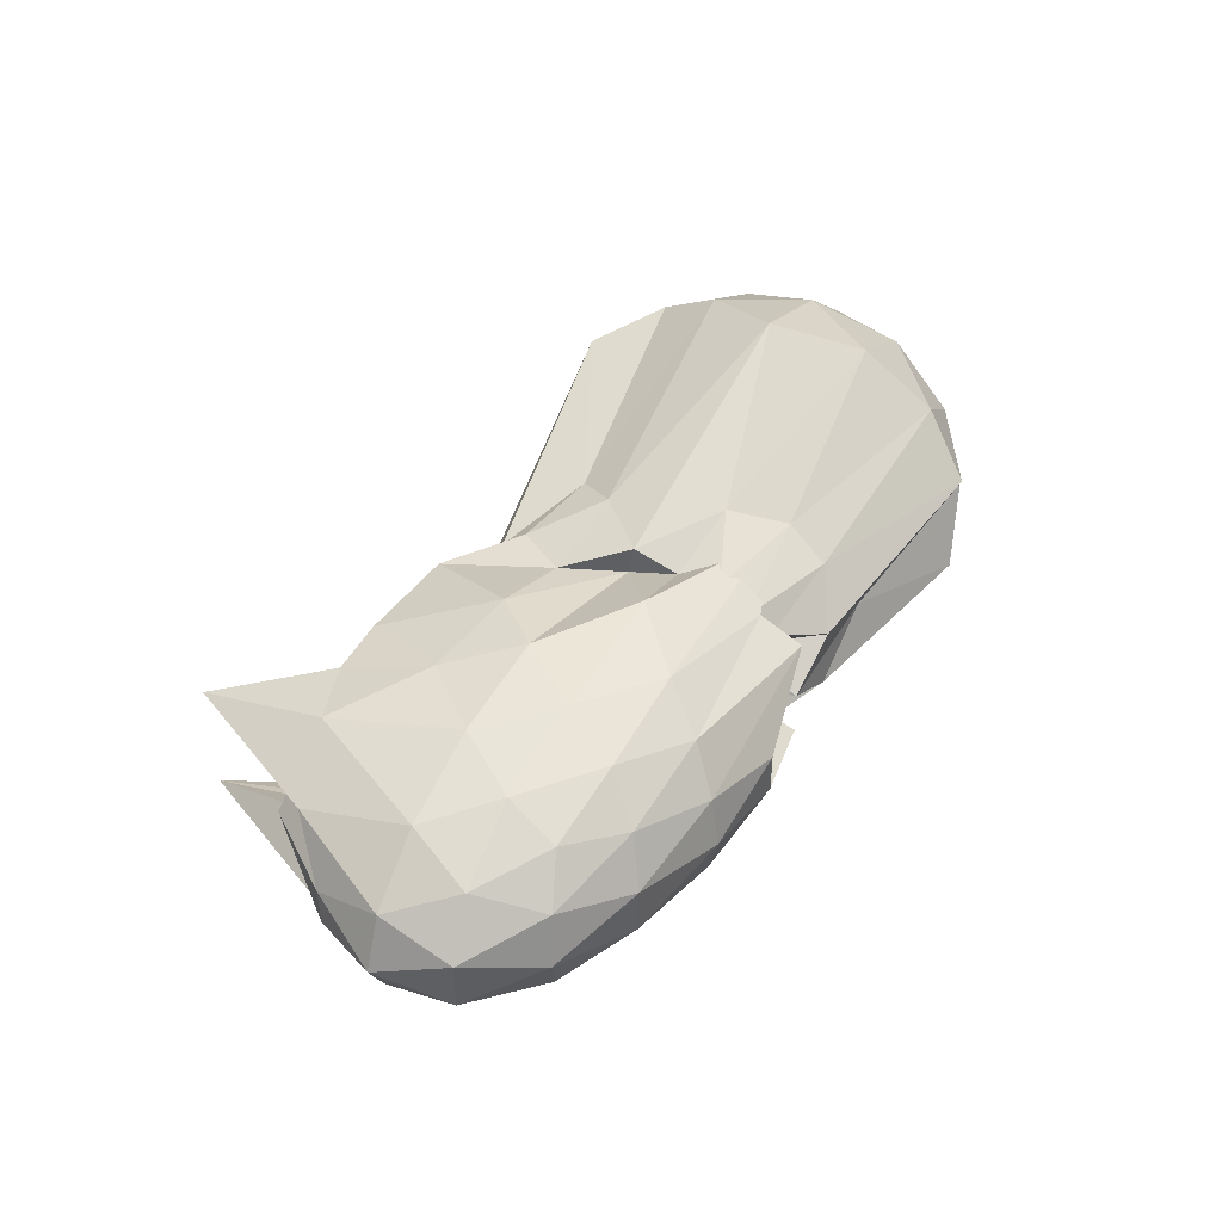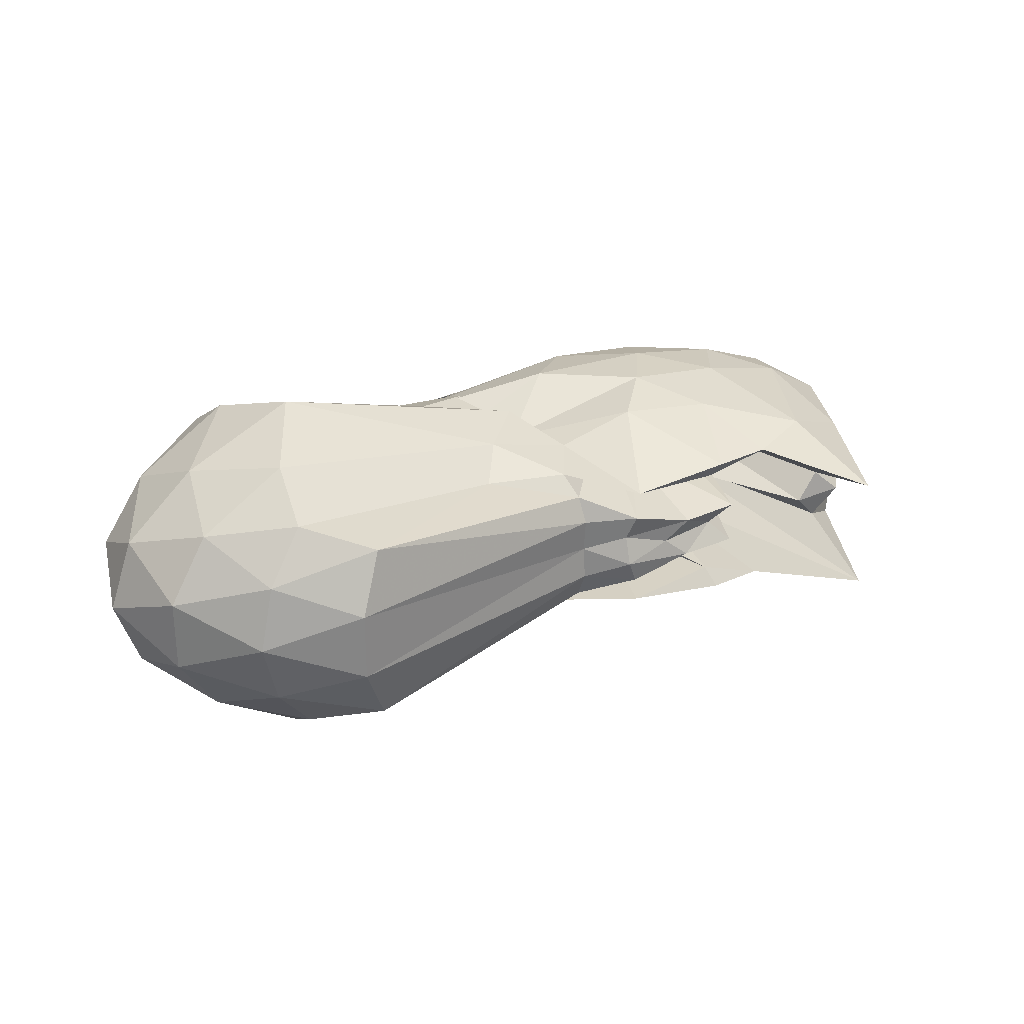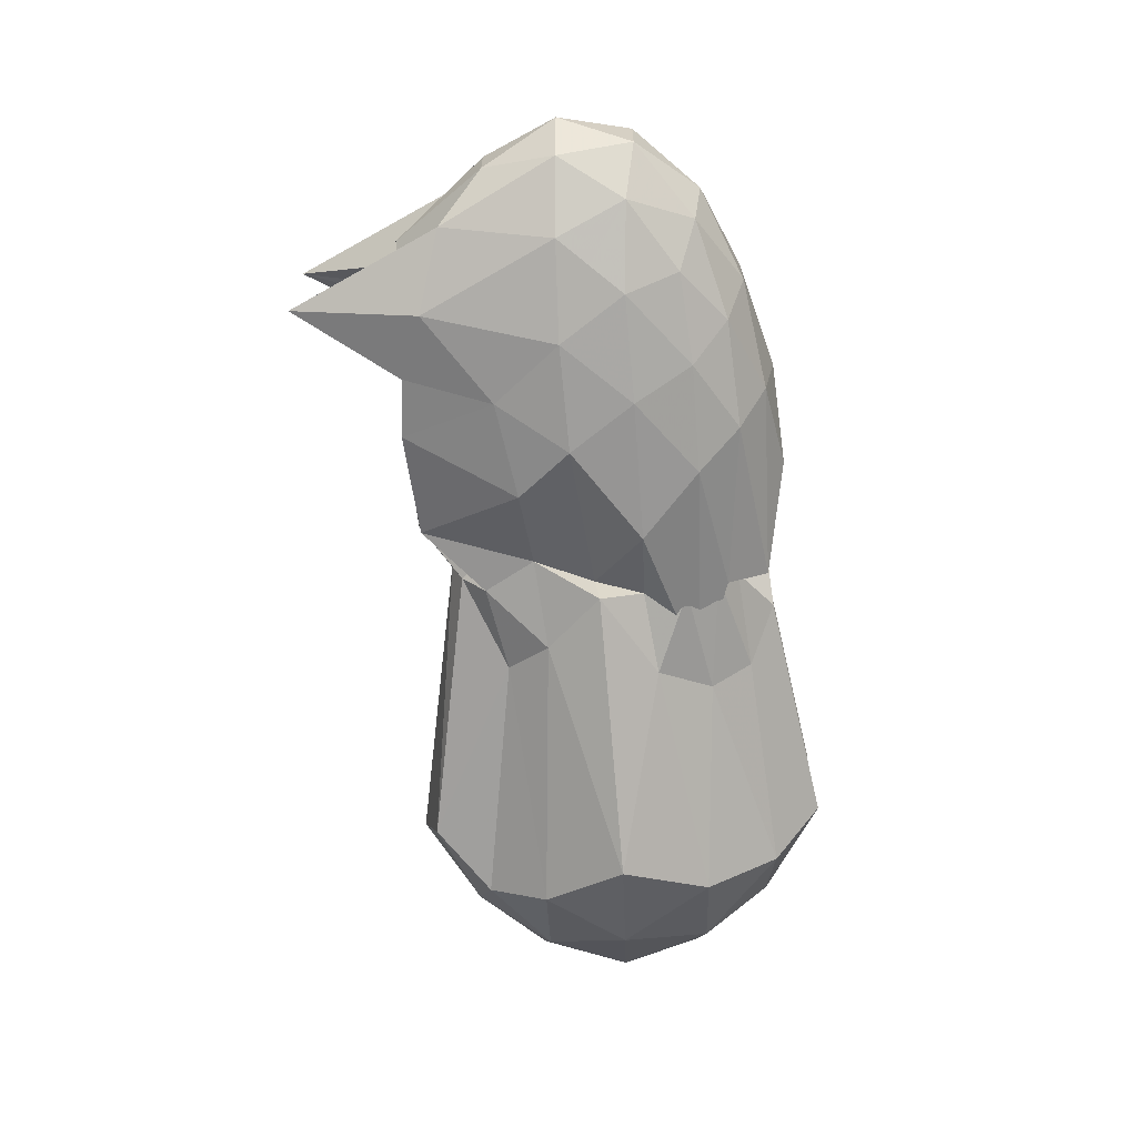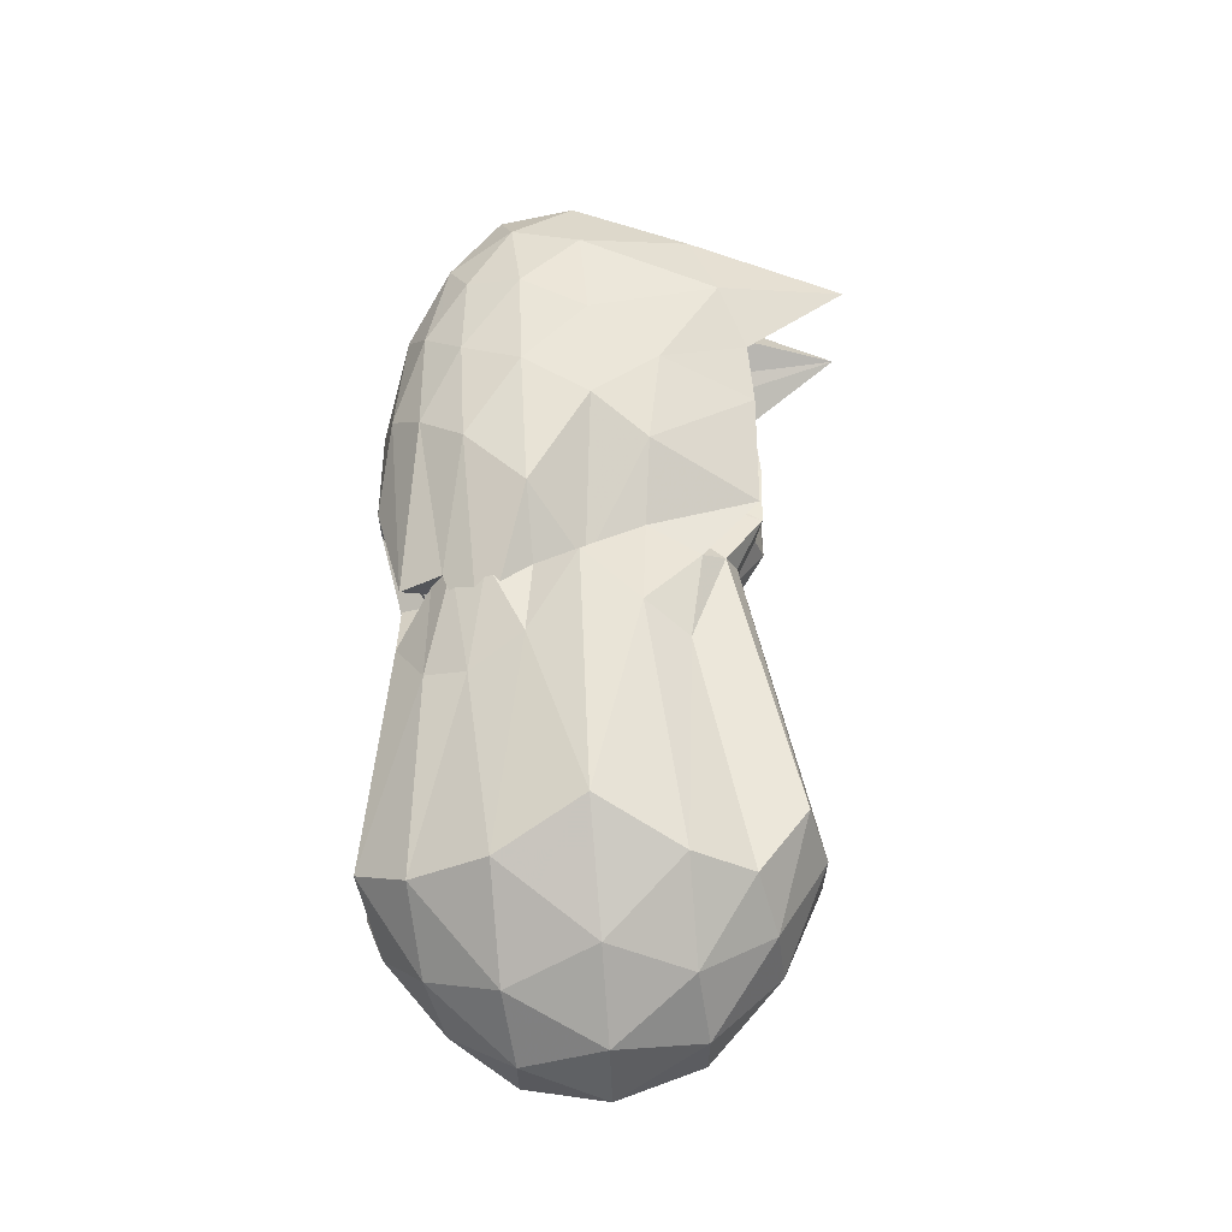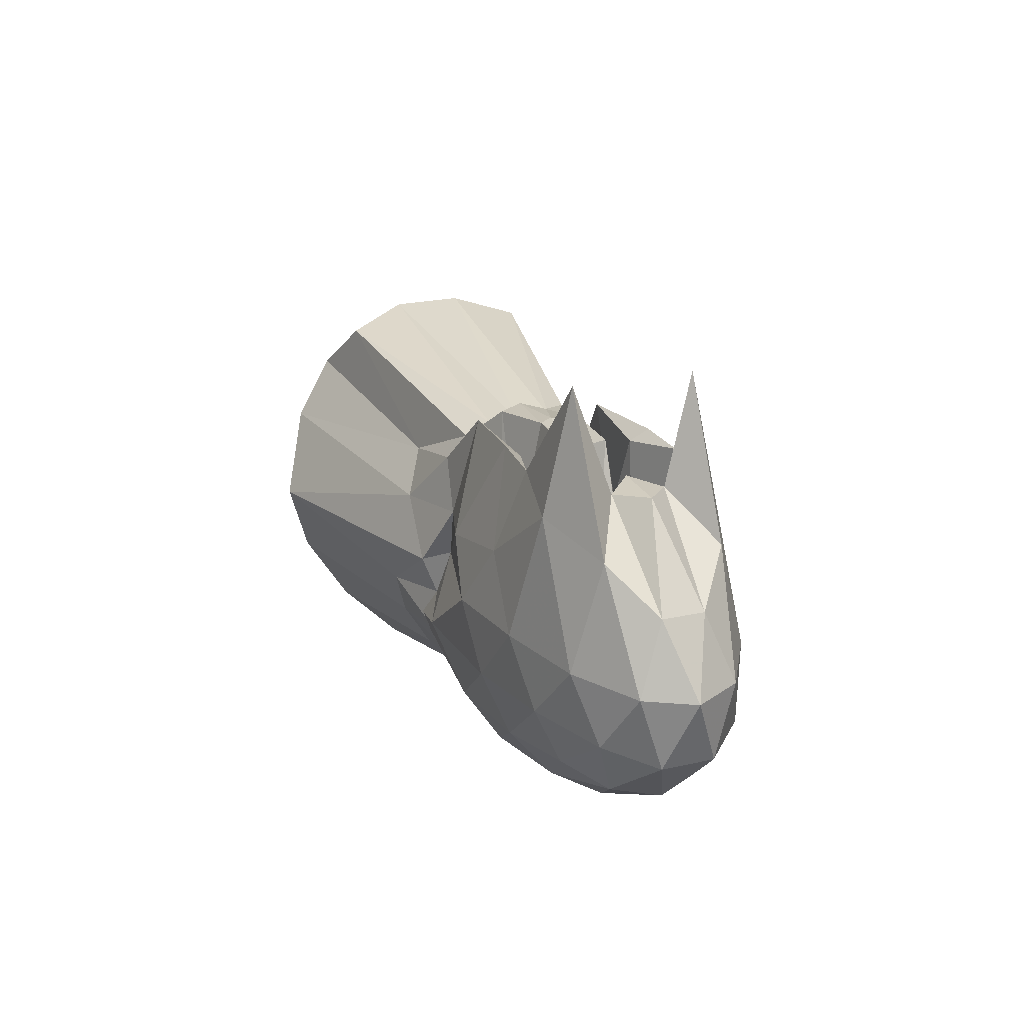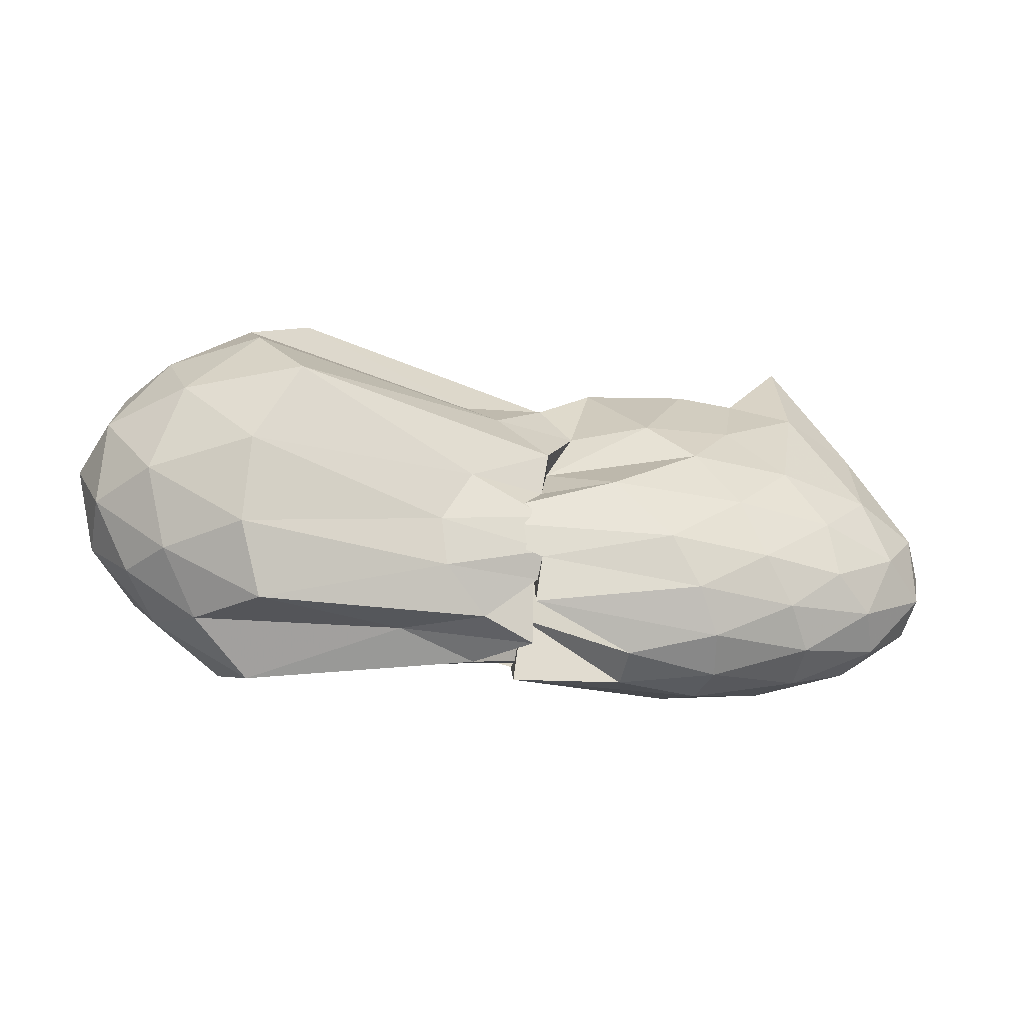
<metadata>
{"format":"obj","ext":"obj","renderer":"f3d","projection":"perspective","resolution":1024,"background":"white","views":[{"elev":45.5,"azim":116.5,"up":"+Y"},{"elev":28.6,"azim":-32.2,"up":"+Y"},{"elev":-65.4,"azim":92.3,"up":"+Y"},{"elev":63.1,"azim":-95.1,"up":"+Y"},{"elev":22.8,"azim":68.6,"up":"+Z"},{"elev":-49.5,"azim":-11.4,"up":"+Z"}]}
</metadata>
<code>
v -2.617 -0.01516 0.9818
v -3.03 -0.01547 -0.3601
v -1.586 -0.01536 0.9993
v -1.714 0.09926 0.9811
v -1.783 0.241 1.427
v -2.064 0.3195 0.9861
v -2.313 0.3101 0.9902
v -2.761 0.2667 0.9596
v -3.013 0.3232 0.7015
v -3.371 0.3388 0.621
v -4.398 0.4784 0.7505
v -4.572 0.2596 0.8171
v -4.645 -0.01563 0.845
v -4.572 -0.2908 0.8171
v -4.398 -0.5097 0.7505
v -3.372 -0.3705 0.621
v -3.013 -0.3556 0.7014
v -2.761 -0.298 0.9595
v -2.314 -0.3451 1.004
v -2.064 -0.3512 0.9863
v -1.783 -0.273 1.427
v -1.713 -0.1301 0.9819
v -1.276 0.07466 0.6292
v -1.466 0.2357 0.8087
v -1.787 0.3612 0.8945
v -2.144 0.4317 0.6159
v -2.539 0.4589 0.5369
v -2.875 0.3491 0.4912
v -3.238 0.4318 0.4467
v -4.353 0.6391 0.5019
v -4.728 0.4097 0.5019
v -4.91 0.1401 0.5348
v -4.91 -0.1713 0.5348
v -4.728 -0.441 0.5019
v -4.353 -0.6704 0.5019
v -3.237 -0.464 0.4471
v -2.875 -0.3804 0.4921
v -2.539 -0.4903 0.5365
v -2.144 -0.4633 0.6157
v -1.787 -0.393 0.895
v -1.466 -0.267 0.8082
v -1.276 -0.1062 0.6299
v -1.21 0.189 0.3327
v -1.494 0.3599 0.3437
v -1.896 0.4608 0.3451
v -2.335 0.5056 0.3207
v -3.005 0.3222 0.242
v -3.008 0.4521 0.2206
v -4.151 0.7695 0.1669
v -4.634 0.5548 0.1669
v -4.944 0.2843 0.1669
v -5.051 -0.01563 0.1669
v -4.944 -0.3155 0.1669
v -4.634 -0.5861 0.1669
v -4.151 -0.8008 0.1669
v -3.008 -0.485 0.2223
v -2.989 -0.3529 0.2413
v -2.335 -0.537 0.3206
v -1.896 -0.4922 0.3452
v -1.494 -0.3913 0.3439
v -1.21 -0.2203 0.3325
v -1.106 -0.01566 0.3269
v -1.371 0.282 0.06336
v -1.713 0.4213 0.07943
v -2.142 0.4916 0.05707
v -2.719 0.5107 0.03804
v -3.026 0.3795 0.03802
v -3.353 0.4708 -0.01338
v -4.314 0.6439 -0.201
v -4.726 0.392 -0.201
v -4.935 0.1262 -0.1682
v -4.935 -0.1574 -0.1682
v -4.726 -0.4233 -0.201
v -4.314 -0.6752 -0.201
v -3.353 -0.5024 -0.01343
v -3.025 -0.4108 0.03758
v -2.72 -0.5422 0.03796
v -2.142 -0.523 0.05708
v -1.713 -0.4526 0.07943
v -1.371 -0.3134 0.06336
v -1.19 -0.1287 0.02263
v -1.19 0.09736 0.0226
v -1.657 0.3296 -0.1399
v -2.019 0.4095 -0.1807
v -2.46 0.4537 -0.1969
v -3.405 0.3553 -0.1945
v -3.018 0.4052 -0.1418
v -3.468 0.3925 -0.2432
v -4.306 0.4487 -0.5112
v -4.611 0.207 -0.4834
v -4.759 -0.01563 -0.4168
v -4.611 -0.2383 -0.4834
v -4.306 -0.48 -0.5112
v -3.468 -0.424 -0.243
v -3.017 -0.4364 -0.1417
v -3.405 -0.3865 -0.194
v -2.46 -0.4853 -0.1965
v -2.019 -0.441 -0.1807
v -1.657 -0.3609 -0.1399
v -1.487 -0.2141 -0.2109
v -1.413 -0.01569 -0.2424
v -1.487 0.1827 -0.2109
v -1.826 -0.01595 1.005
v -1.946 0.0974 0.1594
v -2.169 0.1972 0.1327
v -2.338 0.2355 0.9378
v -2.483 0.2735 0.2133
v -2.993 0.2408 0.7993
v -4.141 0.3954 0.9763
v -4.256 0.1338 1.05
v -4.256 -0.1651 1.05
v -4.141 -0.4267 0.9763
v -2.99 -0.2726 0.8026
v -2.483 -0.3043 0.2124
v -2.338 -0.2665 0.9382
v -2.17 -0.228 0.1322
v -1.946 -0.1289 0.1603
v -2.072 -0.01552 0.503
v -2.243 0.0778 0.9974
v -2.477 0.1944 0.4751
v -2.786 0.1506 0.9746
v -2.986 0.1282 0.8504
v -2.988 -0.01576 0.839
v -2.985 -0.1596 0.8504
v -2.785 -0.1774 0.9755
v -2.478 -0.2263 0.4743
v -2.243 -0.1091 0.9973
v -2.333 -0.01499 0.9402
v -2.509 0.07432 1.006
v -2.821 0.04622 0.9452
v -2.826 -0.07736 0.9871
v -2.509 -0.1053 1.006
v -1.879 0.2719 -0.3309
v -2.317 0.3393 -0.3713
v -3.015 0.3274 -0.3181
v -2.987 0.3343 -0.2789
v -3.422 0.2883 -0.4157
v -4.189 0.2262 -0.716
v -4.441 -0.01563 -0.6426
v -4.189 -0.2575 -0.716
v -3.422 -0.3201 -0.4156
v -2.988 -0.3653 -0.2786
v -3.014 -0.3589 -0.3185
v -2.317 -0.3708 -0.3713
v -1.879 -0.3034 -0.3309
v -1.771 -0.1213 -0.4072
v -1.771 0.08986 -0.4072
v -2.21 0.1771 -0.4894
v -3.023 0.2302 -0.4936
v -3.016 0.2362 -0.3676
v -3.224 0.1231 -0.526
v -3.568 -0.01558 -0.5261
v -3.224 -0.1546 -0.5256
v -3.017 -0.267 -0.367
v -3.023 -0.2584 -0.4935
v -2.21 -0.2086 -0.4894
v -2.175 -0.01571 -0.5357
v -2.581 0.07559 -0.5734
v -3.005 0.09684 -0.1775
v -2.986 -0.01601 -0.5025
v -3.004 -0.1283 -0.178
v -2.58 -0.107 -0.5733
f 3 23 4
f 4 23 24
f 4 24 5
f 5 24 25
f 5 25 6
f 6 25 26
f 6 26 7
f 7 26 27
f 7 27 8
f 8 27 28
f 8 28 9
f 9 28 29
f 9 29 10
f 10 29 30
f 10 30 11
f 11 30 31
f 11 31 12
f 12 31 32
f 12 32 13
f 13 32 33
f 13 33 14
f 14 33 34
f 14 34 15
f 15 34 35
f 15 35 16
f 16 35 36
f 16 36 17
f 17 36 37
f 17 37 18
f 18 37 38
f 18 38 19
f 19 38 39
f 19 39 20
f 20 39 40
f 20 40 21
f 21 40 41
f 21 41 22
f 22 41 42
f 22 42 3
f 3 42 23
f 23 43 24
f 24 43 44
f 24 44 25
f 25 44 45
f 25 45 26
f 26 45 46
f 26 46 27
f 27 46 47
f 27 47 28
f 28 47 48
f 28 48 29
f 29 48 49
f 29 49 30
f 30 49 50
f 30 50 31
f 31 50 51
f 31 51 32
f 32 51 52
f 32 52 33
f 33 52 53
f 33 53 34
f 34 53 54
f 34 54 35
f 35 54 55
f 35 55 36
f 36 55 56
f 36 56 37
f 37 56 57
f 37 57 38
f 38 57 58
f 38 58 39
f 39 58 59
f 39 59 40
f 40 59 60
f 40 60 41
f 41 60 61
f 41 61 42
f 42 61 62
f 42 62 23
f 23 62 43
f 43 63 44
f 44 63 64
f 44 64 45
f 45 64 65
f 45 65 46
f 46 65 66
f 46 66 47
f 47 66 67
f 47 67 48
f 48 67 68
f 48 68 49
f 49 68 69
f 49 69 50
f 50 69 70
f 50 70 51
f 51 70 71
f 51 71 52
f 52 71 72
f 52 72 53
f 53 72 73
f 53 73 54
f 54 73 74
f 54 74 55
f 55 74 75
f 55 75 56
f 56 75 76
f 56 76 57
f 57 76 77
f 57 77 58
f 58 77 78
f 58 78 59
f 59 78 79
f 59 79 60
f 60 79 80
f 60 80 61
f 61 80 81
f 61 81 62
f 62 81 82
f 62 82 43
f 43 82 63
f 63 83 64
f 64 83 84
f 64 84 65
f 65 84 85
f 65 85 66
f 66 85 86
f 66 86 67
f 67 86 87
f 67 87 68
f 68 87 88
f 68 88 69
f 69 88 89
f 69 89 70
f 70 89 90
f 70 90 71
f 71 90 91
f 71 91 72
f 72 91 92
f 72 92 73
f 73 92 93
f 73 93 74
f 74 93 94
f 74 94 75
f 75 94 95
f 75 95 76
f 76 95 96
f 76 96 77
f 77 96 97
f 77 97 78
f 78 97 98
f 78 98 79
f 79 98 99
f 79 99 80
f 80 99 100
f 80 100 81
f 81 100 101
f 81 101 82
f 82 101 102
f 82 102 63
f 63 102 83
f 103 104 118
f 104 119 118
f 104 105 119
f 105 120 119
f 105 106 120
f 106 107 120
f 107 121 120
f 107 108 121
f 108 122 121
f 108 109 122
f 109 110 122
f 110 123 122
f 110 111 123
f 111 124 123
f 111 112 124
f 112 113 124
f 113 125 124
f 113 114 125
f 114 126 125
f 114 115 126
f 115 116 126
f 116 127 126
f 116 117 127
f 117 118 127
f 117 103 118
f 118 119 128
f 119 129 128
f 119 120 129
f 120 121 129
f 121 130 129
f 121 122 130
f 122 123 130
f 123 131 130
f 123 124 131
f 124 125 131
f 125 132 131
f 125 126 132
f 126 127 132
f 127 128 132
f 127 118 128
f 133 148 134
f 134 148 149
f 134 149 135
f 135 149 150
f 135 150 136
f 136 150 137
f 137 150 151
f 137 151 138
f 138 151 152
f 138 152 139
f 139 152 140
f 140 152 153
f 140 153 141
f 141 153 154
f 141 154 142
f 142 154 143
f 143 154 155
f 143 155 144
f 144 155 156
f 144 156 145
f 145 156 146
f 146 156 157
f 146 157 147
f 147 157 148
f 147 148 133
f 148 158 149
f 149 158 159
f 149 159 150
f 150 159 151
f 151 159 160
f 151 160 152
f 152 160 153
f 153 160 161
f 153 161 154
f 154 161 155
f 155 161 162
f 155 162 156
f 156 162 157
f 157 162 158
f 157 158 148
f 3 4 103
f 103 4 104
f 4 5 104
f 104 5 105
f 5 6 105
f 105 6 106
f 6 7 106
f 7 8 106
f 106 8 107
f 8 9 107
f 107 9 108
f 9 10 108
f 108 10 109
f 10 11 109
f 11 12 109
f 109 12 110
f 12 13 110
f 110 13 111
f 13 14 111
f 111 14 112
f 14 15 112
f 15 16 112
f 112 16 113
f 16 17 113
f 113 17 114
f 17 18 114
f 114 18 115
f 18 19 115
f 19 20 115
f 115 20 116
f 20 21 116
f 116 21 117
f 21 22 117
f 117 22 103
f 22 3 103
f 83 133 84
f 84 133 134
f 84 134 85
f 85 134 135
f 85 135 86
f 86 135 136
f 86 136 87
f 87 136 88
f 88 136 137
f 88 137 89
f 89 137 138
f 89 138 90
f 90 138 139
f 90 139 91
f 91 139 92
f 92 139 140
f 92 140 93
f 93 140 141
f 93 141 94
f 94 141 142
f 94 142 95
f 95 142 96
f 96 142 143
f 96 143 97
f 97 143 144
f 97 144 98
f 98 144 145
f 98 145 99
f 99 145 100
f 100 145 146
f 100 146 101
f 101 146 147
f 101 147 102
f 102 147 133
f 102 133 83
f 128 129 1
f 129 130 1
f 130 131 1
f 131 132 1
f 132 128 1
f 159 158 2
f 160 159 2
f 161 160 2
f 162 161 2
f 158 162 2

</code>
